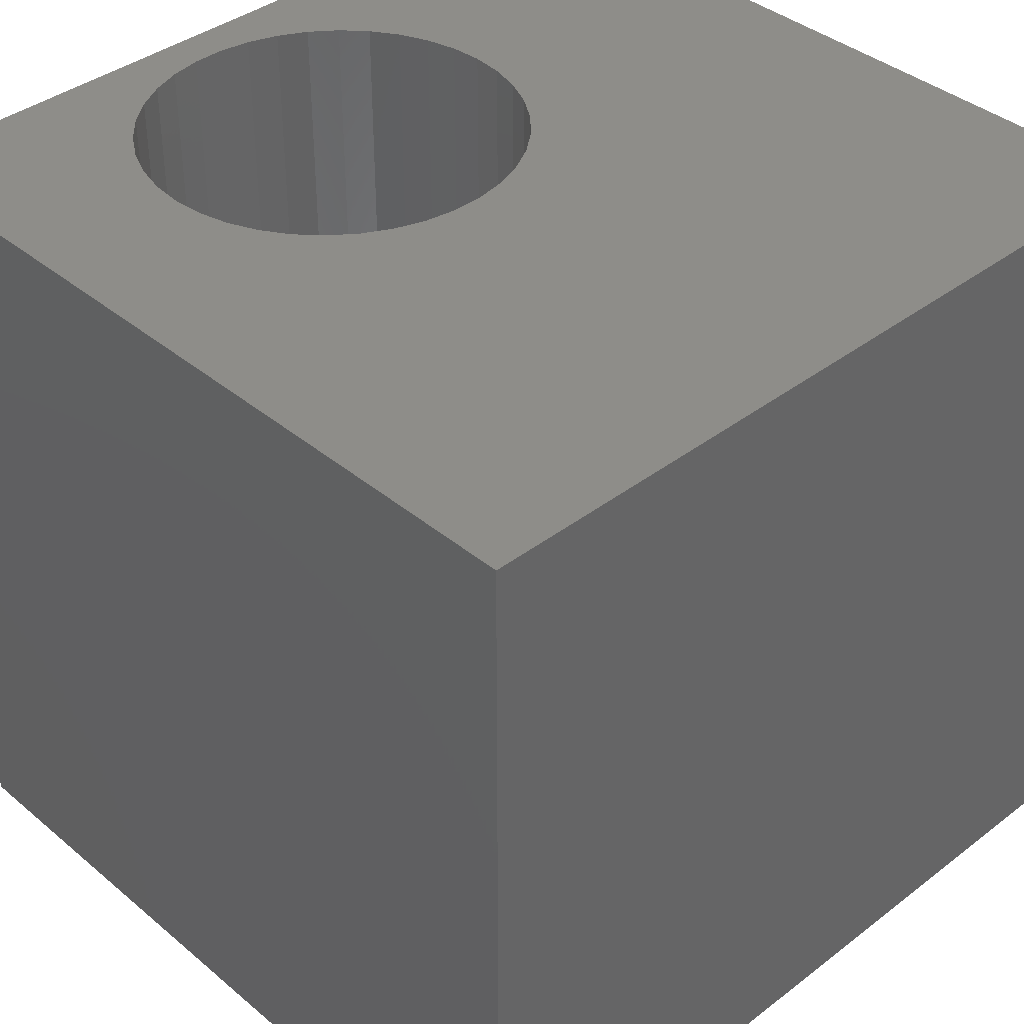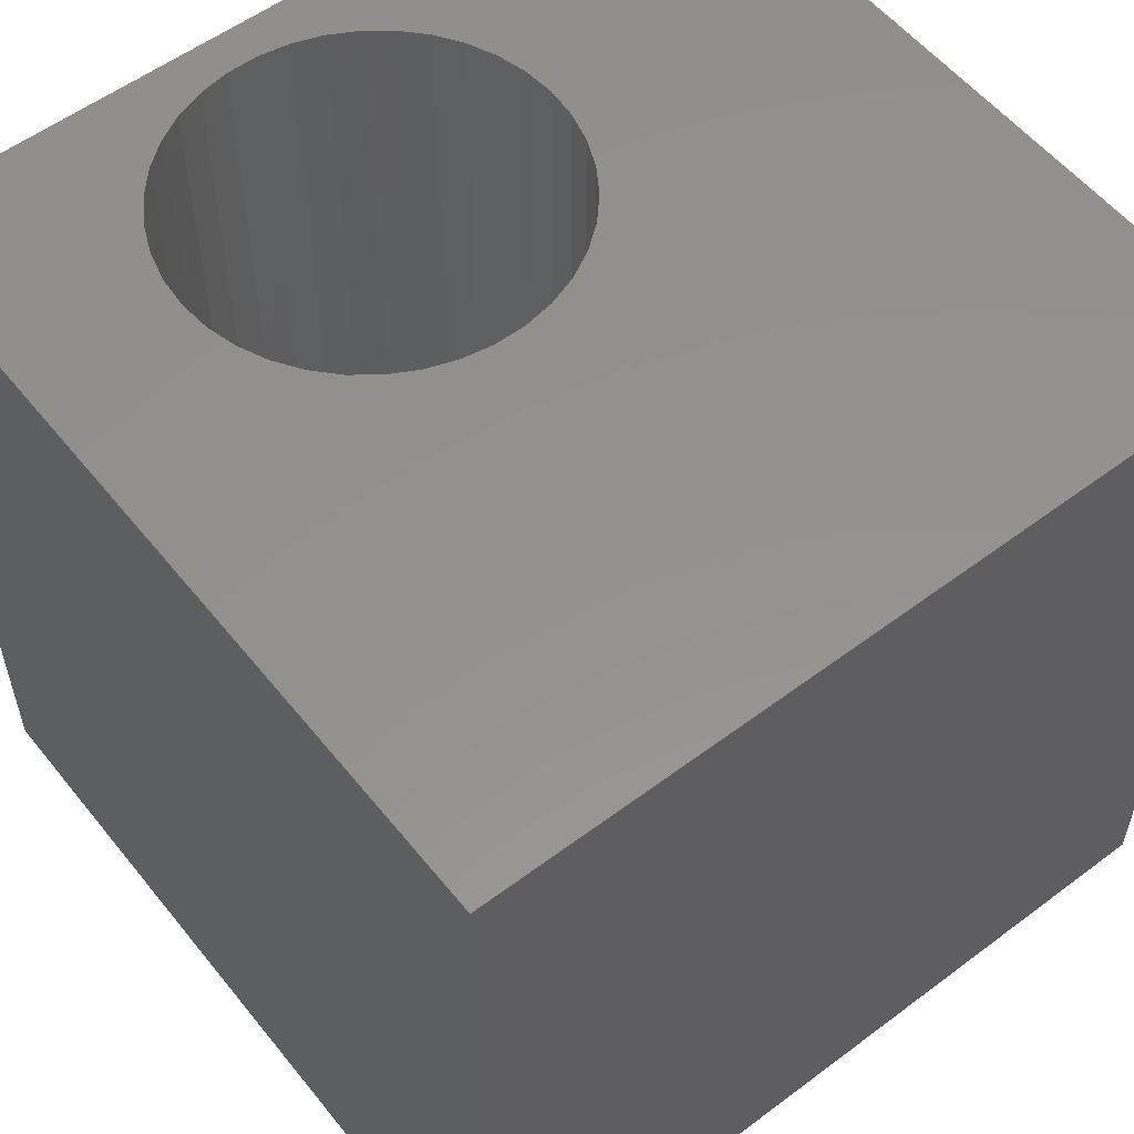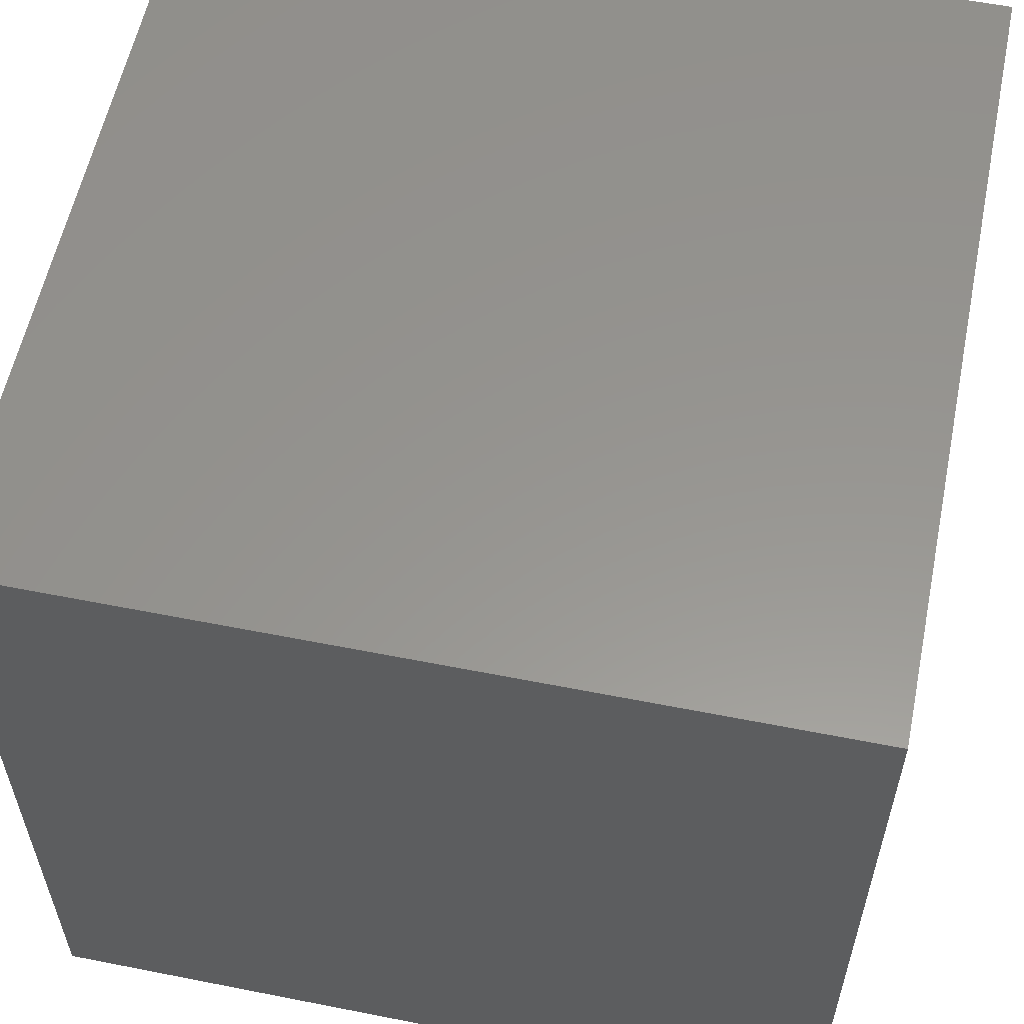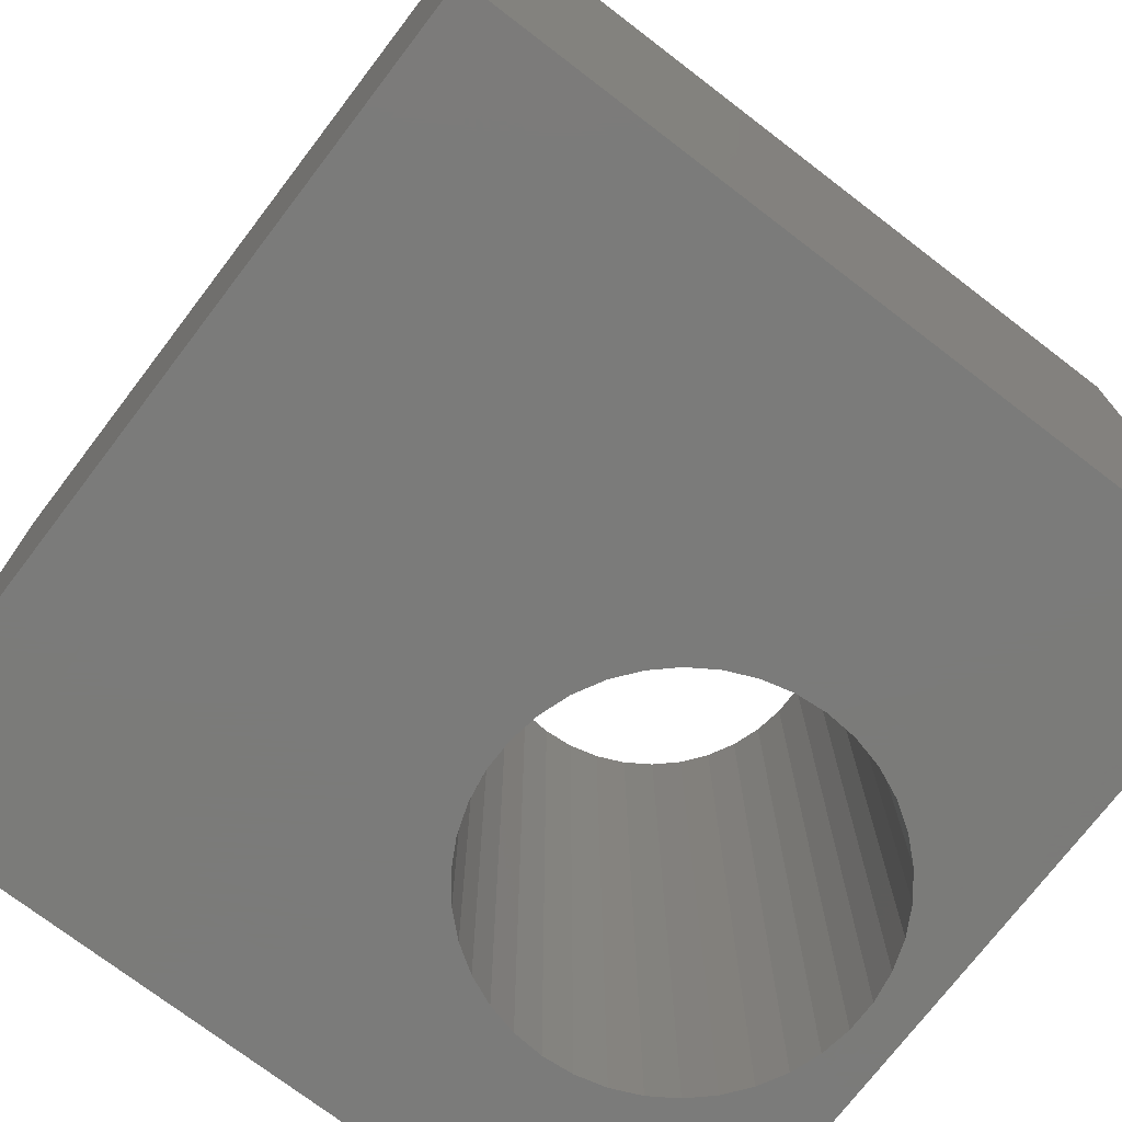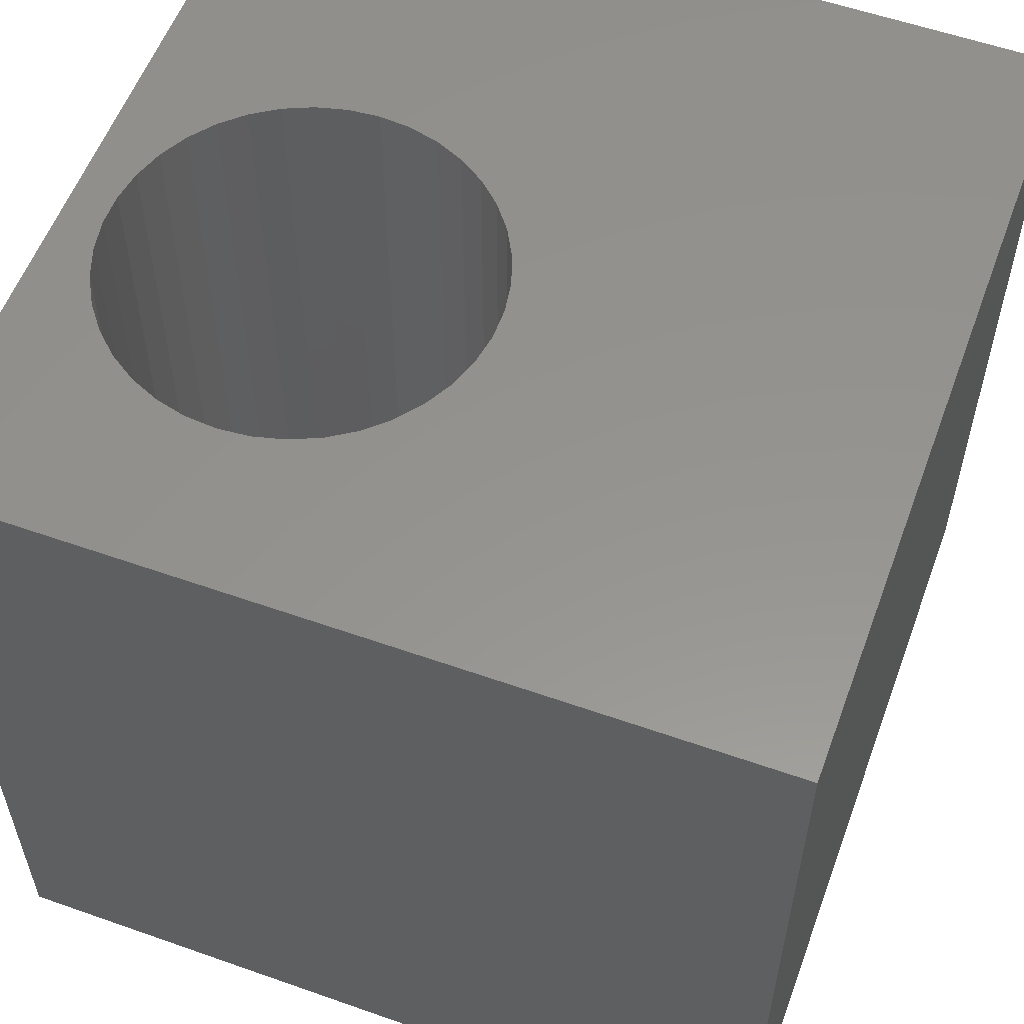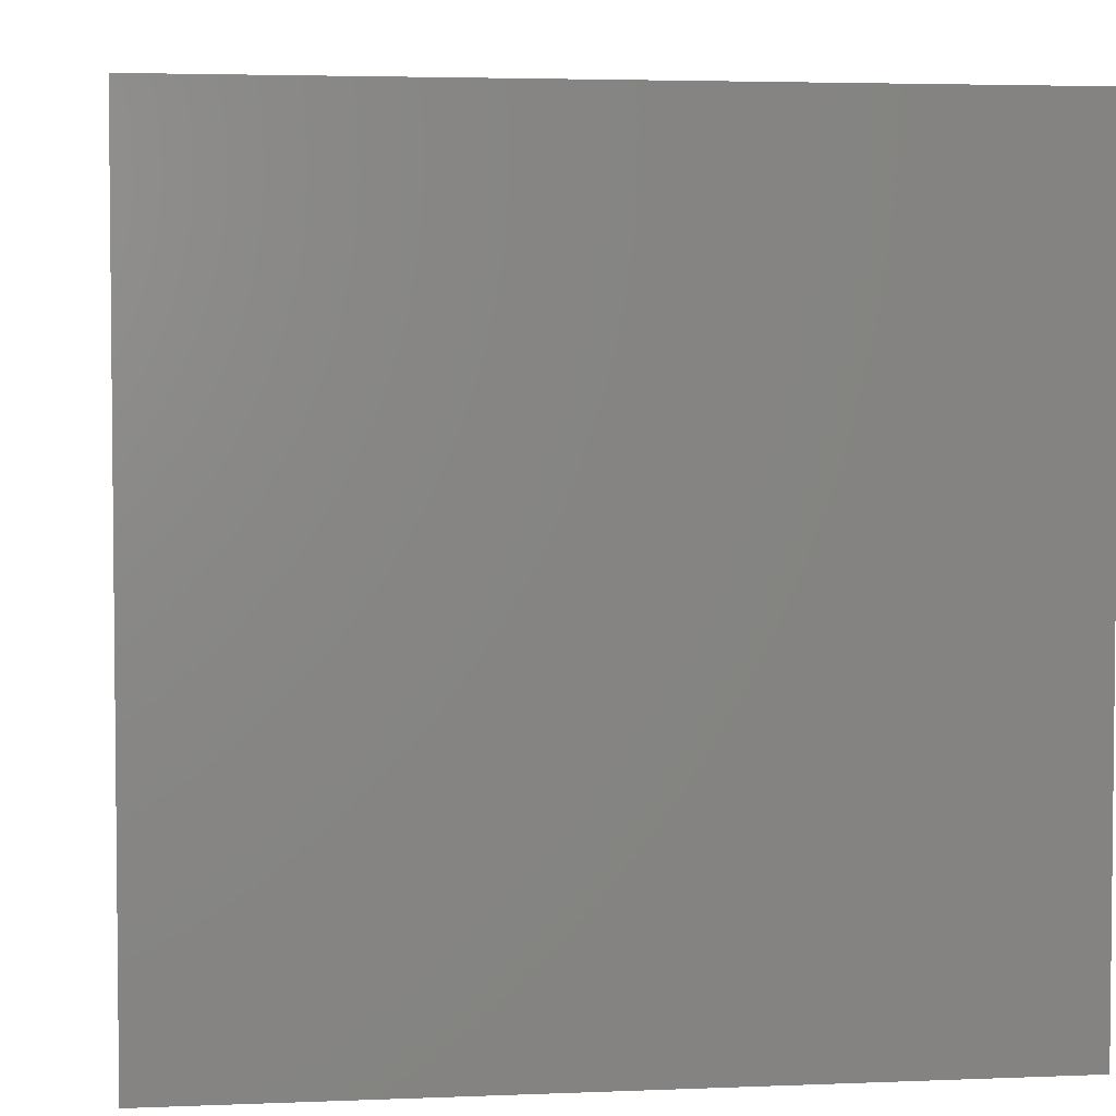
<metadata>
{"format":"stl","ext":"stl","renderer":"f3d","projection":"perspective","resolution":1024,"background":"white","views":[{"elev":38.9,"azim":136.2,"up":"+Z"},{"elev":55.8,"azim":141.8,"up":"+Z"},{"elev":57.8,"azim":101.6,"up":"+Y"},{"elev":-74.0,"azim":-127.4,"up":"+Z"},{"elev":56.8,"azim":110.2,"up":"+Z"},{"elev":3.8,"azim":82.2,"up":"+Z"}]}
</metadata>
<code>
# stl→obj: 84 verts, 168 faces
v 0 10 10
v 0 10 0
v 0 0 10
v 0 0 0
v 7.668 4.261 10
v 7.878 3.939 10
v 10 10 10
v 10 0 10
v 8.127 2.449 10
v 8.033 2.076 10
v 7.878 1.724 10
v 7.668 1.403 10
v 7.408 1.12 10
v 7.408 4.544 10
v 8.033 3.587 10
v 8.127 3.215 10
v 8.159 2.832 10
v 6.403 5.087 10
v 6.767 4.963 10
v 7.104 4.78 10
v 7.104 0.8838 10
v 6.767 0.7009 10
v 6.403 0.5761 10
v 6.024 0.5129 10
v 5.64 0.5129 10
v 5.261 0.5761 10
v 4.897 0.7009 10
v 4.559 0.8838 10
v 4.256 1.12 10
v 3.996 1.403 10
v 4.559 4.78 10
v 4.897 4.963 10
v 5.261 5.087 10
v 5.64 5.151 10
v 6.024 5.151 10
v 3.785 3.939 10
v 3.996 4.261 10
v 4.256 4.544 10
v 3.785 1.724 10
v 3.631 2.076 10
v 3.537 2.449 10
v 3.505 2.832 10
v 3.537 3.215 10
v 3.631 3.587 10
v 10 10 0
v 10 0 0
v 8.033 3.587 0
v 7.878 3.939 0
v 7.668 4.261 0
v 3.505 2.832 0
v 3.537 2.449 0
v 7.408 1.12 0
v 7.668 1.403 0
v 7.878 1.724 0
v 8.033 2.076 0
v 7.408 4.544 0
v 7.104 4.78 0
v 6.767 4.963 0
v 5.261 5.087 0
v 4.897 4.963 0
v 8.127 2.449 0
v 8.159 2.832 0
v 8.127 3.215 0
v 6.403 5.087 0
v 6.024 5.151 0
v 5.64 5.151 0
v 3.631 2.076 0
v 3.785 1.724 0
v 3.996 1.403 0
v 4.256 1.12 0
v 4.559 0.8838 0
v 4.897 0.7009 0
v 4.559 4.78 0
v 4.256 4.544 0
v 3.996 4.261 0
v 3.785 3.939 0
v 3.631 3.587 0
v 3.537 3.215 0
v 5.261 0.5761 0
v 5.64 0.5129 0
v 6.024 0.5129 0
v 6.403 0.5761 0
v 6.767 0.7009 0
v 7.104 0.8838 0
f 1 2 3
f 3 2 4
f 5 6 7
f 8 9 10
f 10 11 8
f 8 11 12
f 8 12 13
f 5 7 14
f 6 15 7
f 7 15 16
f 7 16 8
f 8 16 17
f 8 17 9
f 18 19 7
f 7 19 20
f 7 20 14
f 13 21 8
f 8 21 22
f 8 22 23
f 23 24 8
f 8 24 25
f 8 25 3
f 3 25 26
f 3 26 27
f 27 28 3
f 3 28 29
f 3 29 30
f 31 32 1
f 32 33 1
f 1 33 34
f 1 34 7
f 7 34 35
f 7 35 18
f 36 37 1
f 1 37 38
f 1 38 31
f 30 39 3
f 3 39 40
f 3 40 41
f 41 42 3
f 3 42 43
f 3 43 1
f 1 43 44
f 1 44 36
f 45 7 46
f 46 7 8
f 47 48 45
f 45 48 49
f 4 50 51
f 52 53 46
f 46 53 54
f 46 54 55
f 49 56 45
f 45 56 57
f 45 57 58
f 59 60 2
f 55 61 46
f 46 61 62
f 46 62 45
f 45 62 63
f 45 63 47
f 58 64 45
f 45 64 65
f 45 65 2
f 2 65 66
f 2 66 59
f 51 67 4
f 4 67 68
f 4 68 69
f 69 70 4
f 4 70 71
f 4 71 72
f 60 73 2
f 2 73 74
f 2 74 75
f 75 76 2
f 2 76 77
f 2 77 4
f 4 77 78
f 4 78 50
f 72 79 4
f 4 79 80
f 4 80 46
f 46 80 81
f 46 81 82
f 82 83 46
f 46 83 84
f 46 84 52
f 7 45 1
f 1 45 2
f 46 8 4
f 4 8 3
f 61 17 62
f 62 17 16
f 62 16 63
f 63 16 15
f 63 15 47
f 47 15 6
f 47 6 48
f 48 6 5
f 48 5 49
f 49 5 14
f 49 14 56
f 56 14 20
f 56 20 57
f 57 20 19
f 57 19 58
f 58 19 18
f 58 18 64
f 64 18 35
f 64 35 65
f 65 35 34
f 65 34 66
f 66 34 33
f 66 33 59
f 59 33 32
f 59 32 60
f 60 32 31
f 60 31 73
f 73 31 38
f 73 38 74
f 74 38 37
f 74 37 75
f 75 37 36
f 75 36 76
f 76 36 44
f 76 44 77
f 77 44 43
f 77 43 78
f 78 43 42
f 78 42 50
f 50 42 41
f 50 41 51
f 51 41 40
f 51 40 67
f 67 40 39
f 67 39 68
f 68 39 30
f 68 30 69
f 69 30 29
f 69 29 70
f 70 29 28
f 70 28 71
f 71 28 27
f 71 27 72
f 72 27 26
f 72 26 79
f 79 26 25
f 79 25 80
f 80 25 24
f 80 24 81
f 81 24 23
f 81 23 82
f 82 23 22
f 82 22 83
f 83 22 21
f 83 21 84
f 84 21 13
f 84 13 52
f 52 13 12
f 52 12 53
f 53 12 11
f 53 11 54
f 54 11 10
f 54 10 55
f 55 10 9
f 55 9 61
f 61 9 17

</code>
